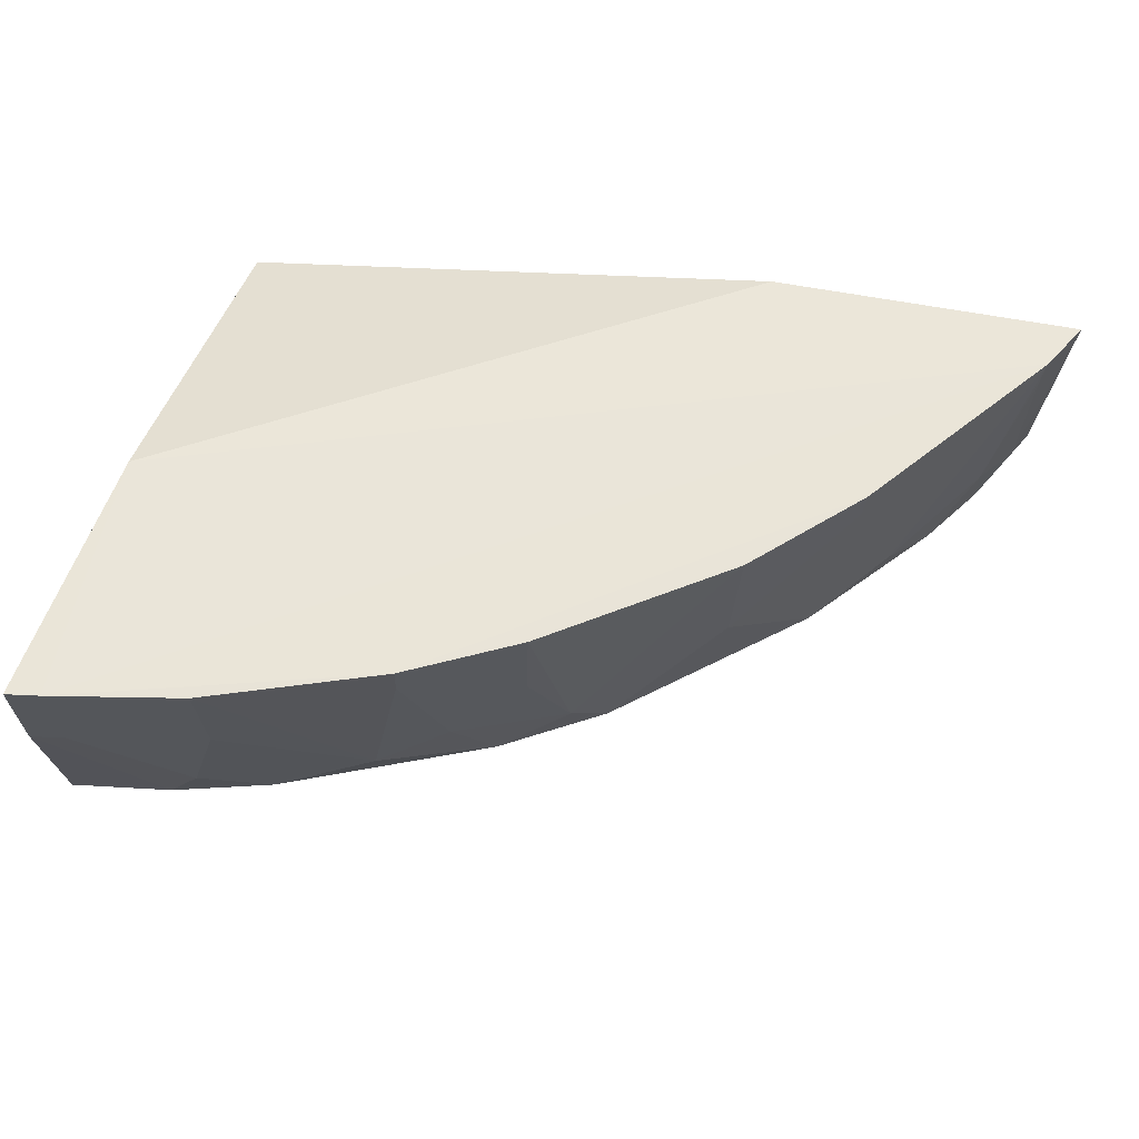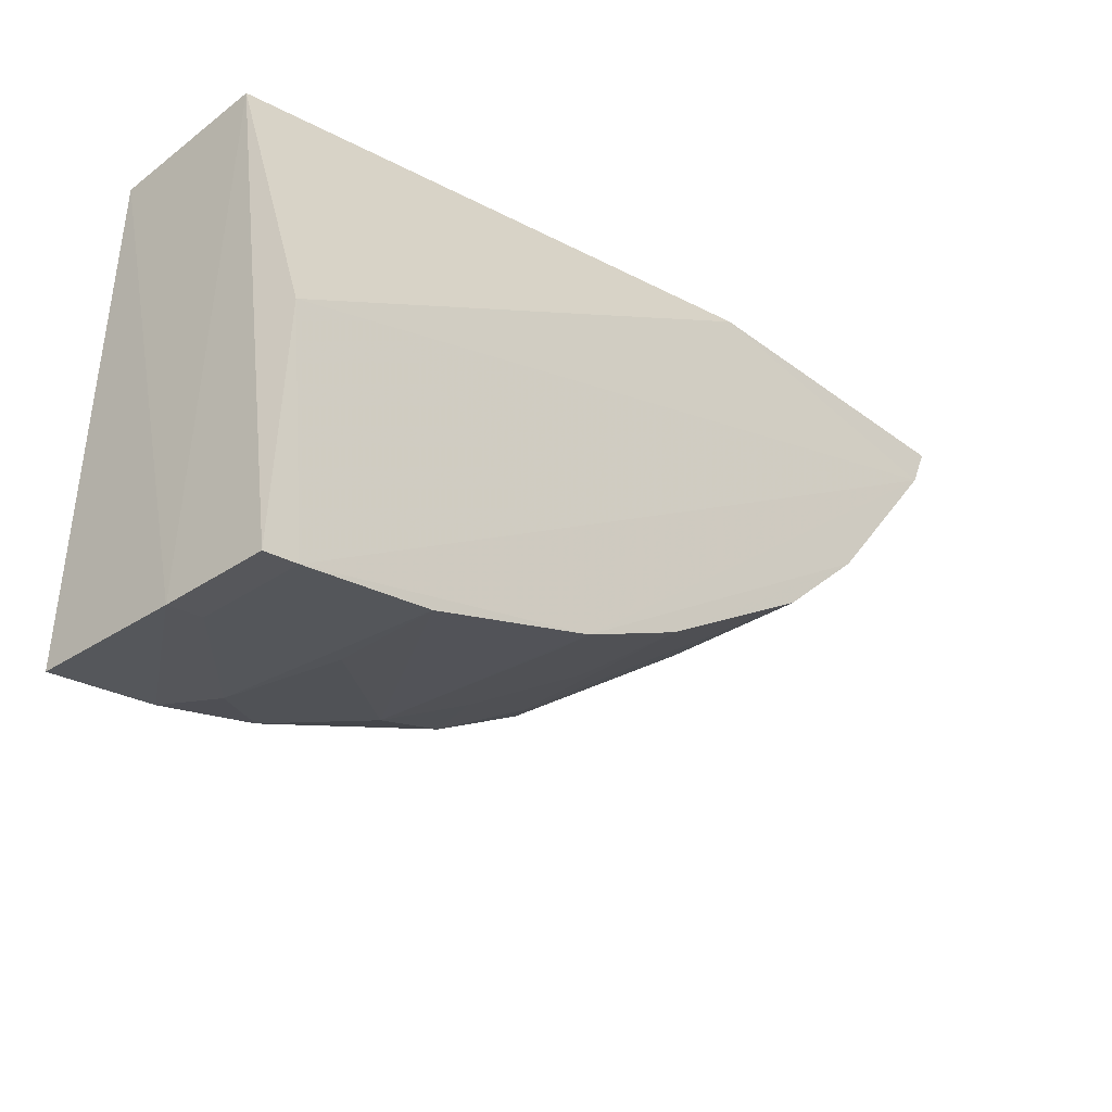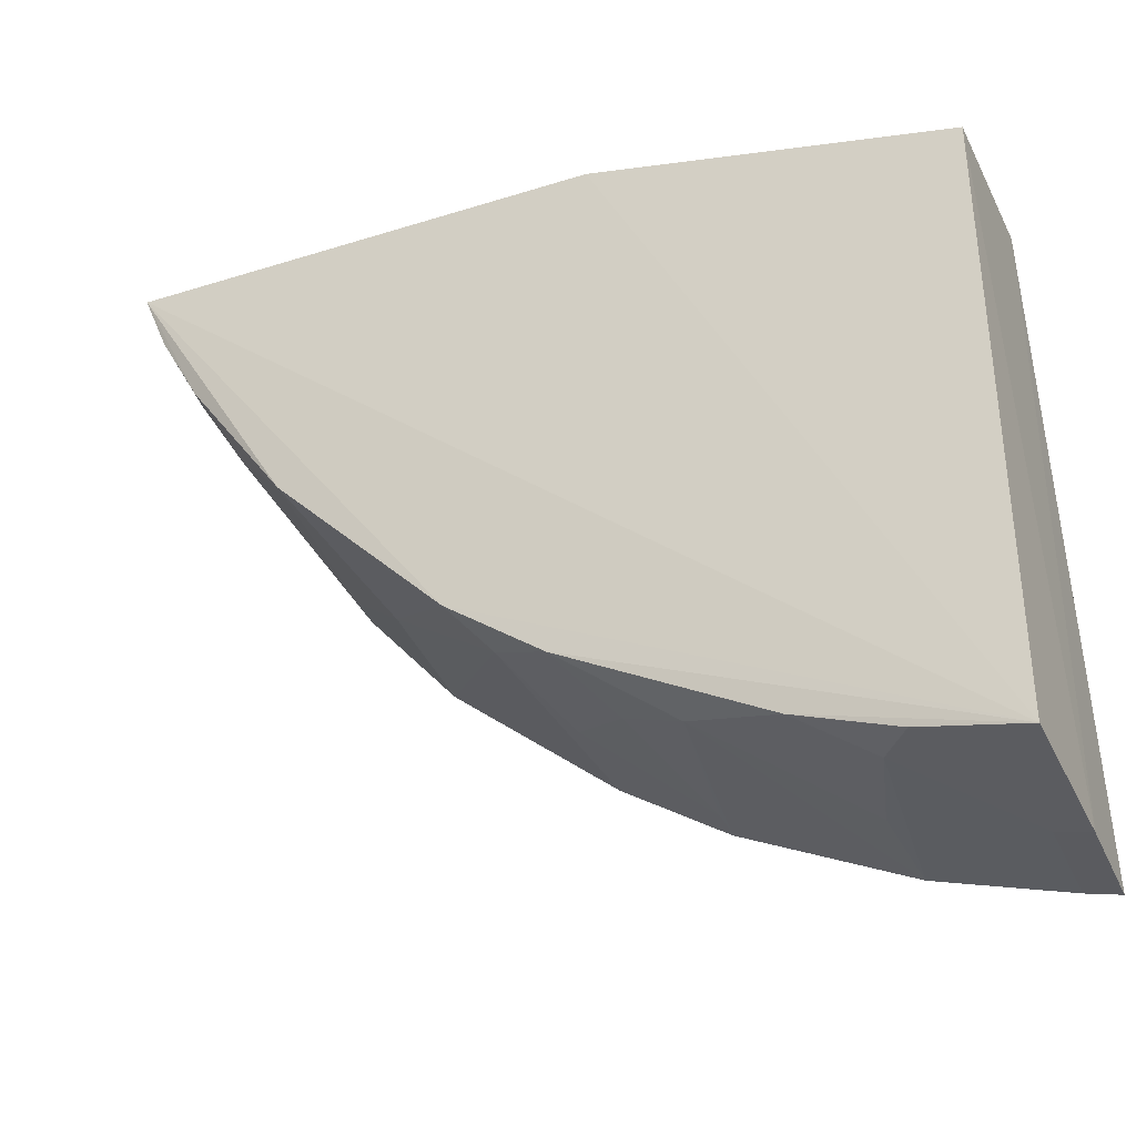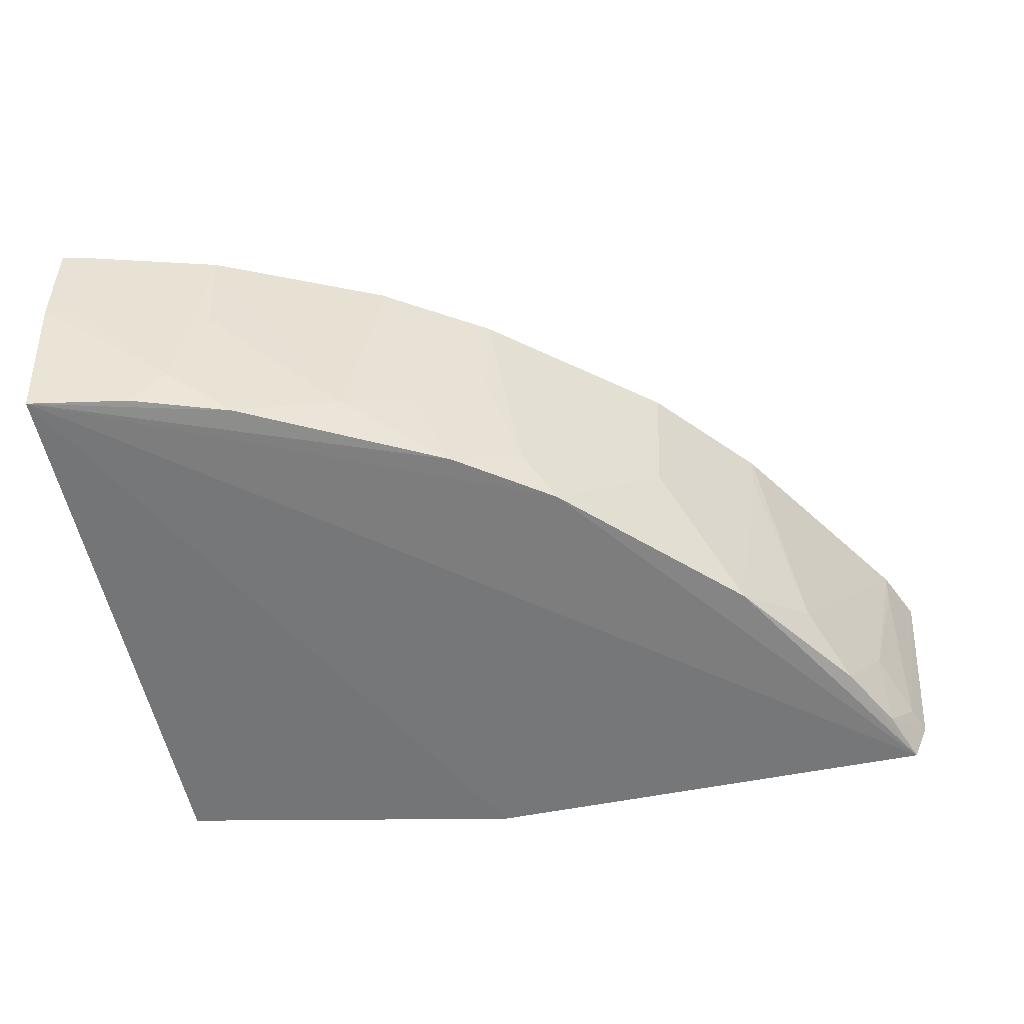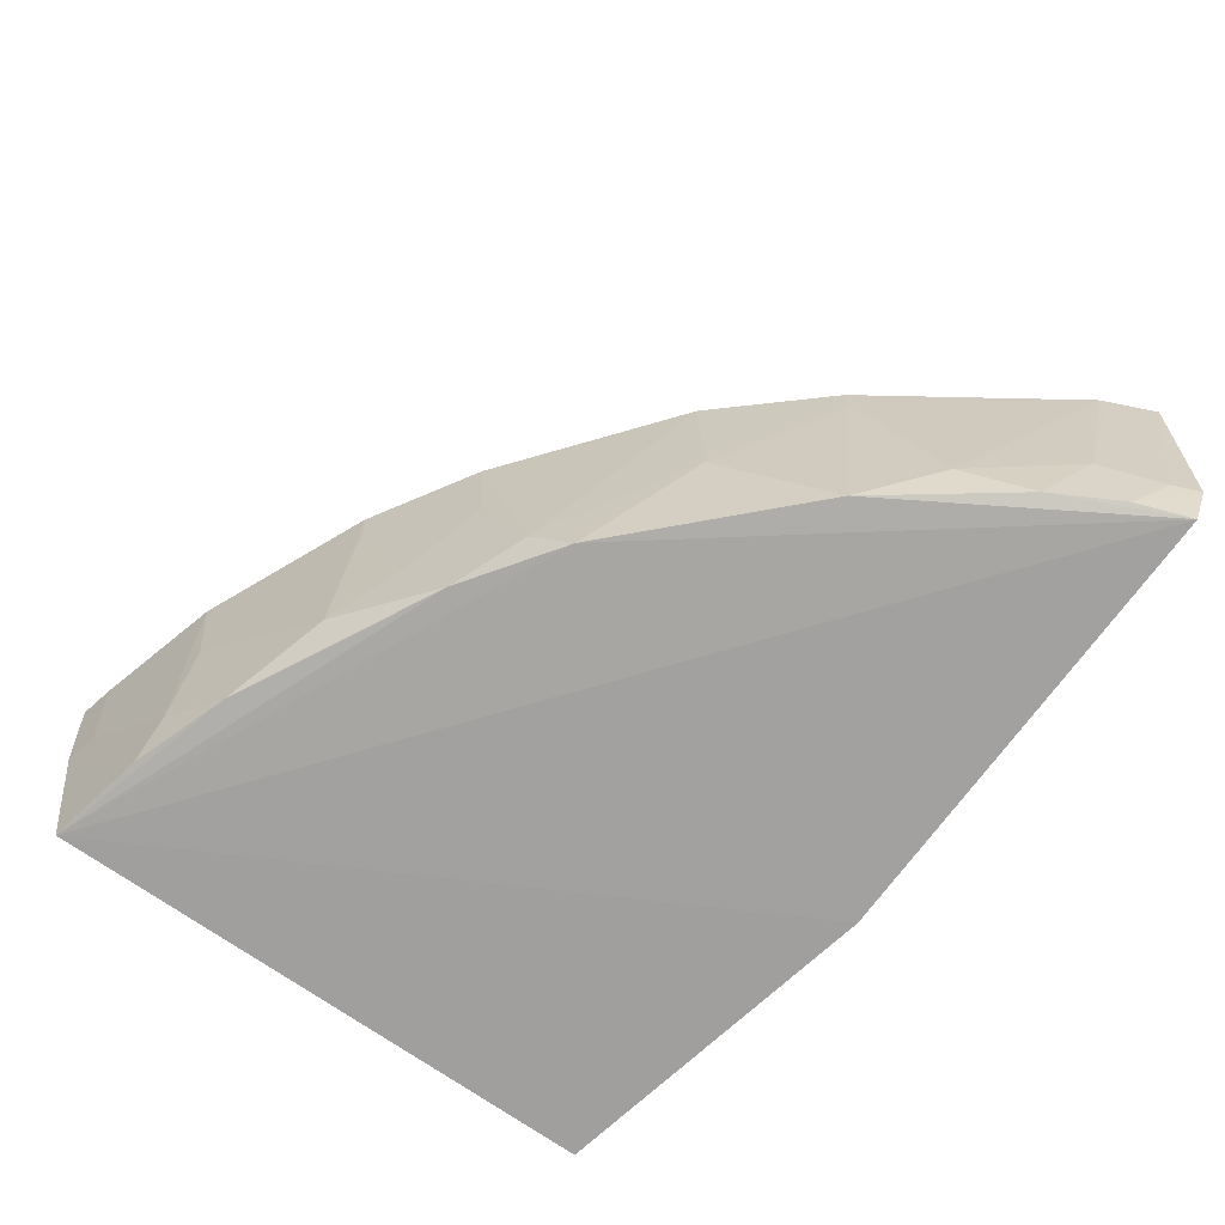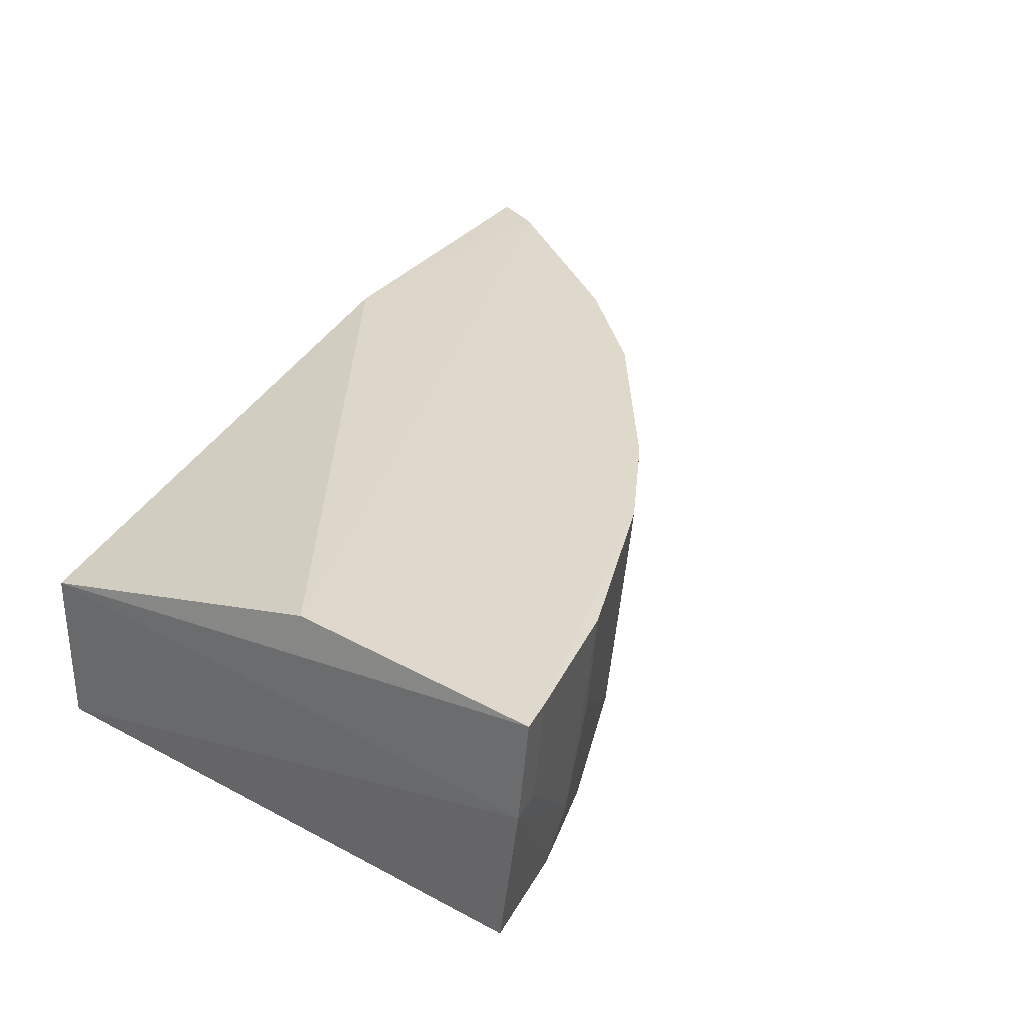
<metadata>
{"format":"obj","ext":"obj","renderer":"f3d","projection":"perspective","resolution":1024,"background":"white","views":[{"elev":59.2,"azim":-163.8,"up":"+Y"},{"elev":-40.9,"azim":133.9,"up":"+Z"},{"elev":-31.8,"azim":23.8,"up":"+Z"},{"elev":-55.5,"azim":-168.2,"up":"+Y"},{"elev":-70.8,"azim":-125.5,"up":"+Y"},{"elev":32.0,"azim":127.0,"up":"+Y"}]}
</metadata>
<code>
v -0.07701 -0.1341 -0.06804
v -0.03208 -0.1551 -0.07699
v -0.03219 -0.1344 -0.077
v -0.03132 -0.1211 -0.1545
v -0.1174 -0.153 -0.1001
v -0.03104 -0.1345 -0.1533
v -0.1026 -0.1221 -0.07013
v -0.07699 -0.1551 -0.06799
v -0.07401 -0.1209 -0.1394
v -0.03139 -0.154 -0.1504
v -0.03279 -0.1219 -0.1199
v -0.138 -0.1542 -0.06718
v -0.05223 -0.1211 -0.149
v -0.1394 -0.1209 -0.07418
v -0.0828 -0.1529 -0.1303
v -0.1402 -0.1479 -0.06627
v -0.03559 -0.121 -0.1535
v -0.04843 -0.1477 -0.1476
v -0.1096 -0.121 -0.1137
v -0.09533 -0.1529 -0.1216
v -0.1426 -0.1213 -0.06728
v -0.1259 -0.1476 -0.09099
v -0.04421 -0.1533 -0.1478
v -0.06947 -0.1477 -0.139
v -0.03532 -0.1344 -0.1523
v -0.1218 -0.1209 -0.1001
v -0.1085 -0.1388 -0.1125
v -0.08774 -0.121 -0.131
v -0.1387 -0.1476 -0.06987
v -0.1303 -0.1529 -0.08284
v -0.0568 -0.153 -0.1435
v -0.07821 -0.1432 -0.1344
v -0.05238 -0.1344 -0.1477
v -0.1215 -0.1254 -0.09981
v -0.09141 -0.1476 -0.1256
v -0.1352 -0.1534 -0.07412
v -0.1351 -0.1441 -0.07739
v -0.0738 -0.1254 -0.1391
v -0.0871 -0.1343 -0.13
v -0.1391 -0.1254 -0.07397
f 6 2 10
f 8 10 2
f 3 2 6
f 11 7 3
f 3 8 2
f 35 28 39
f 4 3 6
f 11 3 4
f 6 17 4
f 4 17 11
f 8 3 1
f 1 3 7
f 1 7 21
f 21 16 1
f 16 8 1
f 27 5 34
f 34 26 27
f 29 16 21
f 21 40 29
f 34 5 22
f 22 26 34
f 10 8 12
f 12 8 16
f 28 26 9
f 17 13 9
f 18 13 17
f 20 27 35
f 5 27 20
f 35 15 20
f 20 12 5
f 20 15 10
f 10 12 20
f 19 26 28
f 19 27 26
f 19 28 35
f 35 27 19
f 26 22 14
f 14 40 21
f 11 17 14
f 17 9 14
f 14 9 26
f 21 7 14
f 14 7 11
f 37 29 40
f 40 14 37
f 37 14 22
f 29 37 36
f 16 29 36
f 36 12 16
f 38 39 28
f 28 9 38
f 6 10 23
f 23 18 6
f 25 17 6
f 6 18 25
f 25 18 17
f 30 37 22
f 30 36 37
f 30 22 5
f 5 12 30
f 12 36 30
f 24 9 13
f 24 38 9
f 32 24 15
f 32 15 35
f 35 39 32
f 39 38 32
f 38 24 32
f 18 23 31
f 15 24 31
f 10 15 31
f 31 23 10
f 13 18 33
f 33 24 13
f 18 31 33
f 33 31 24

</code>
